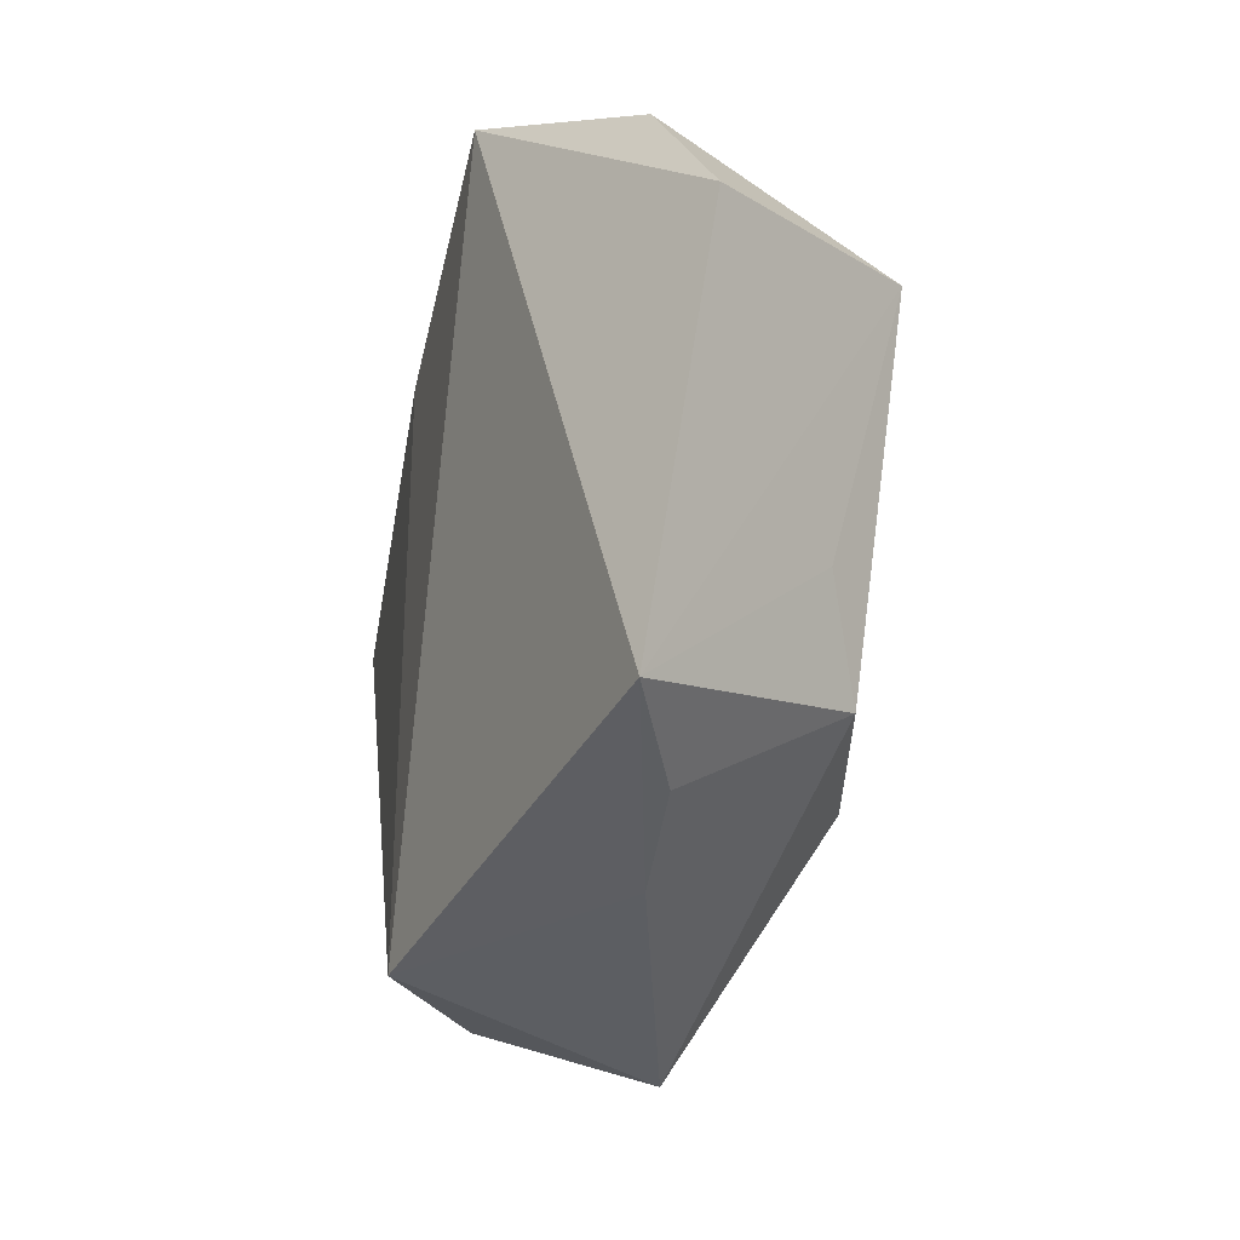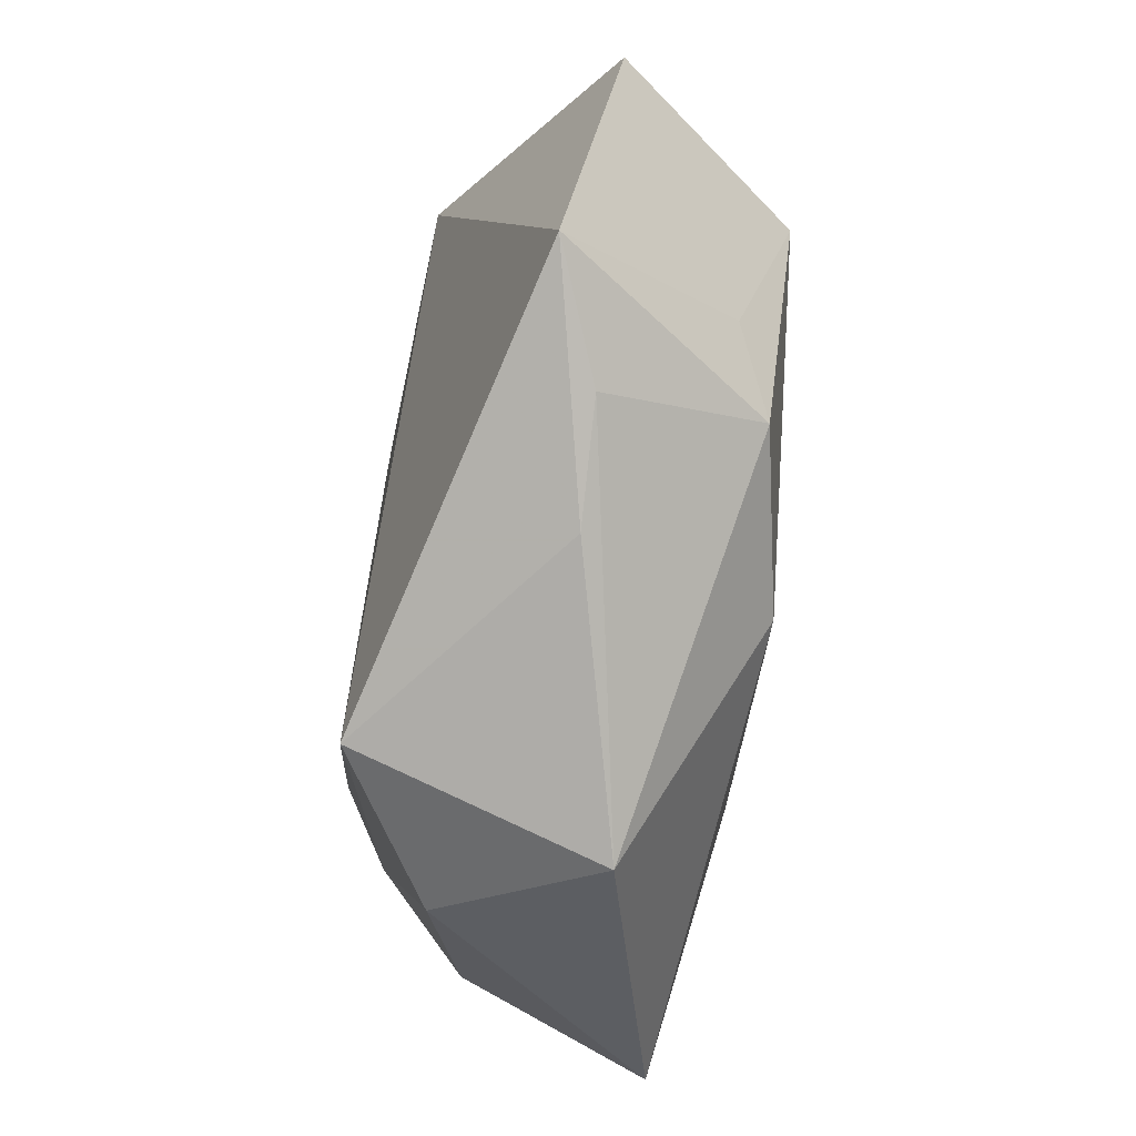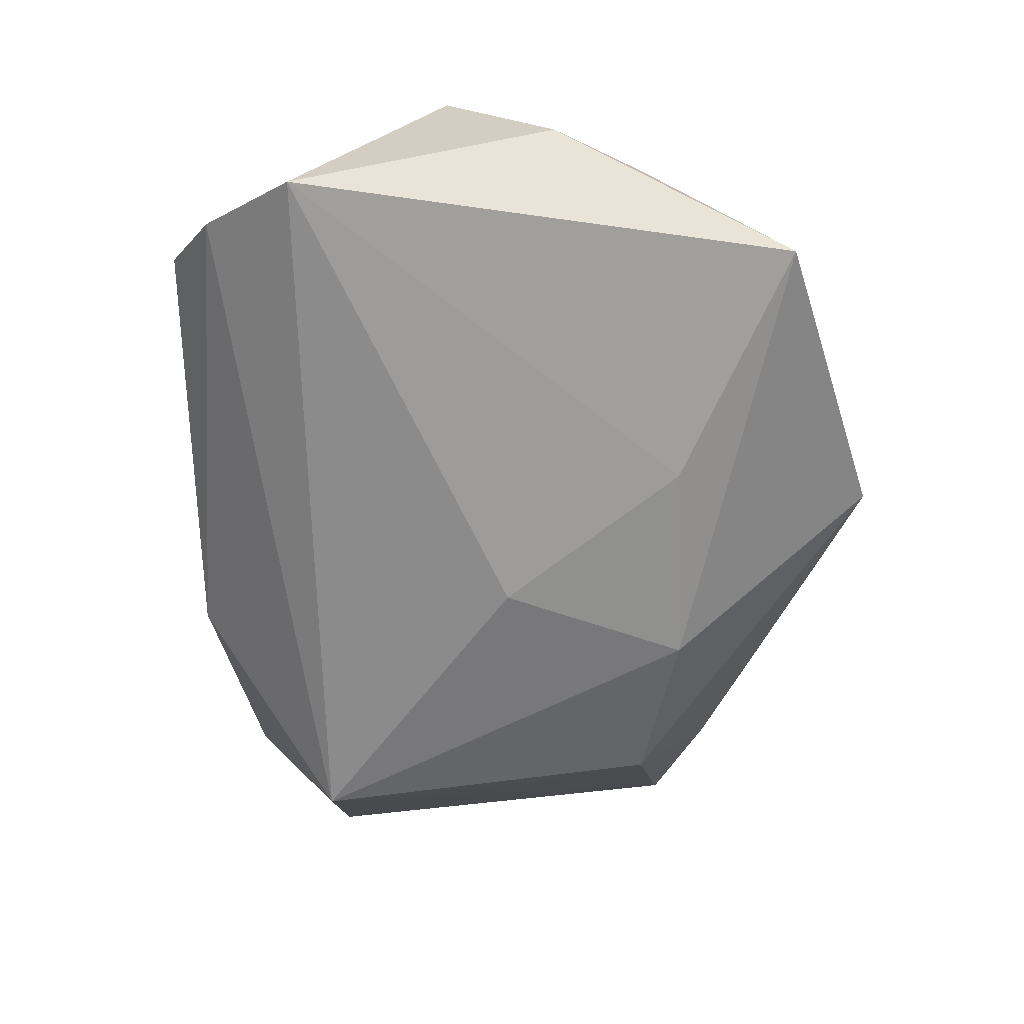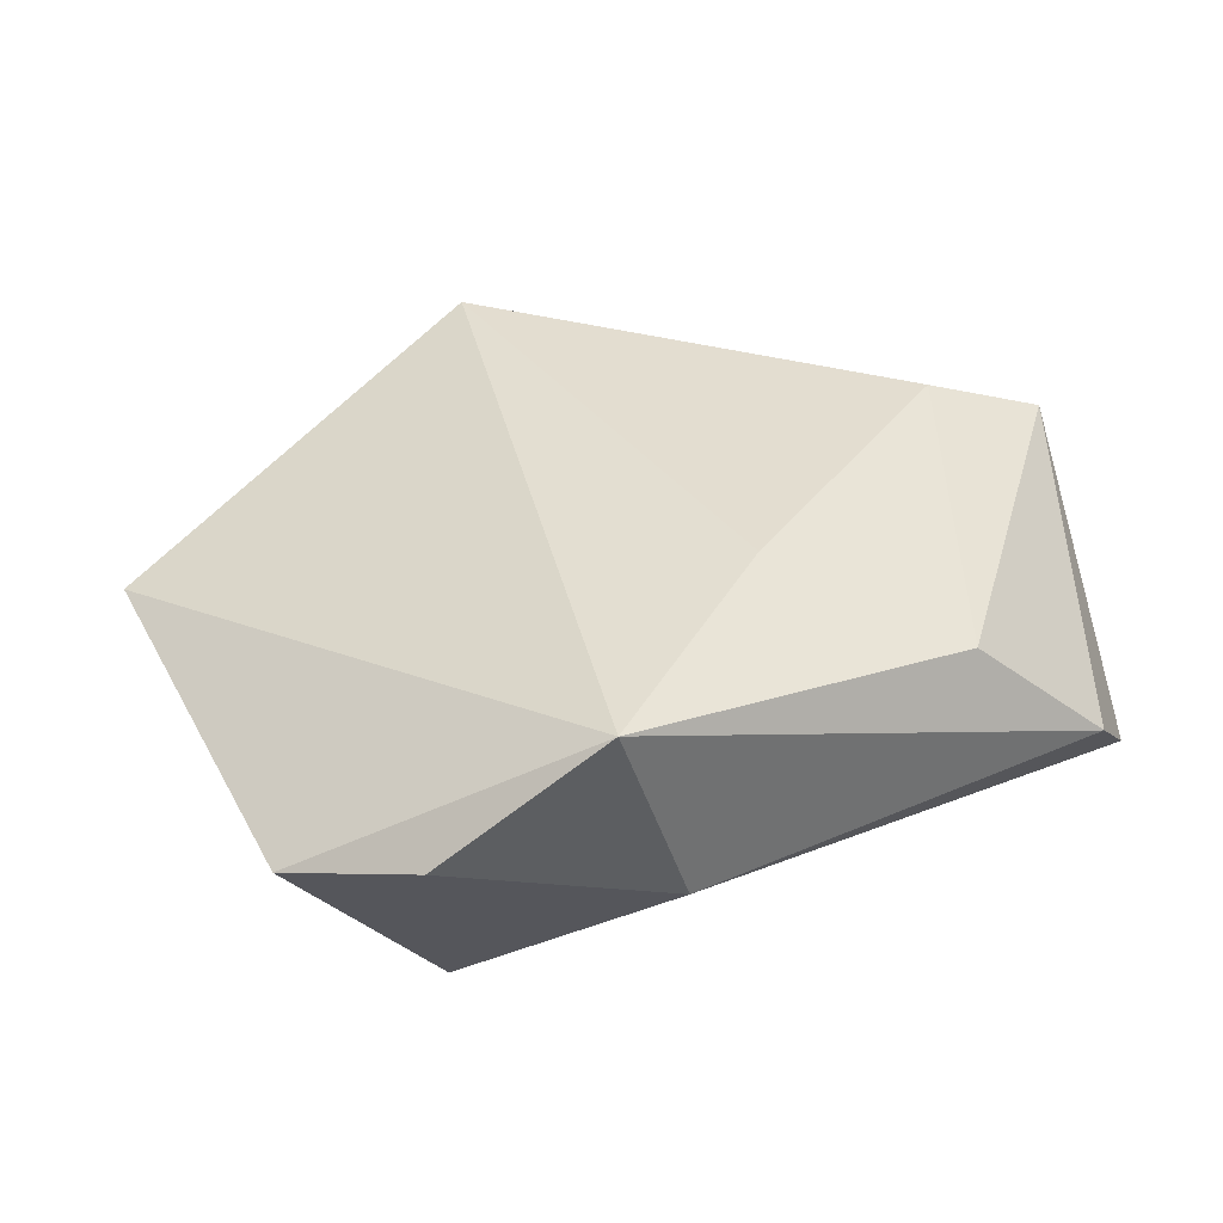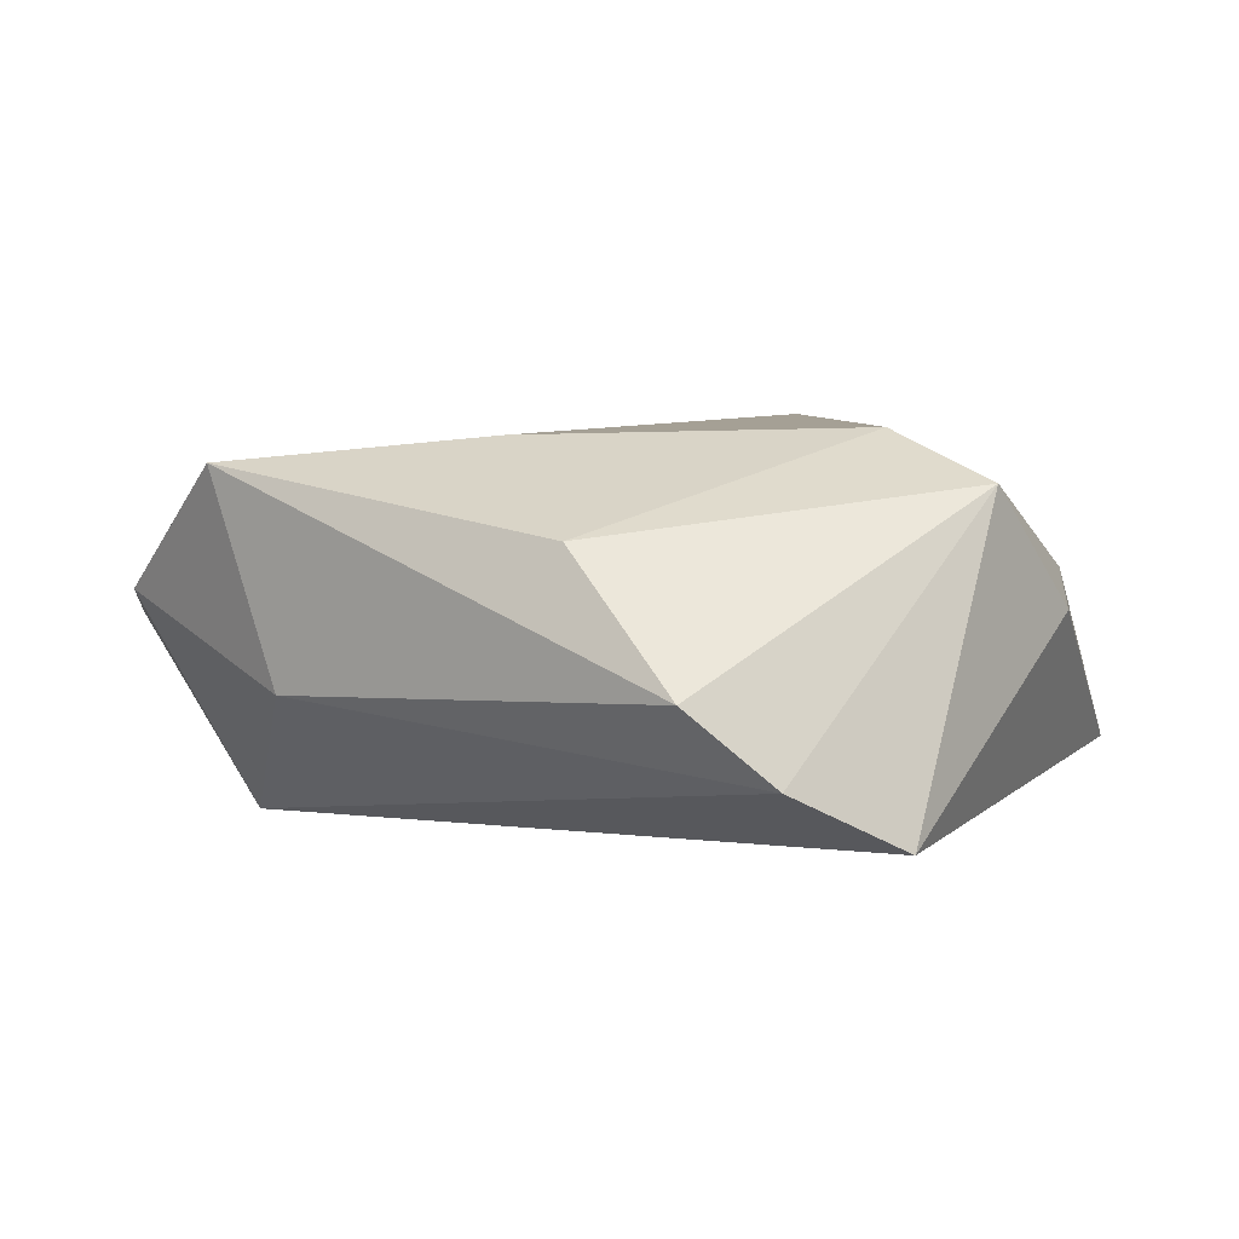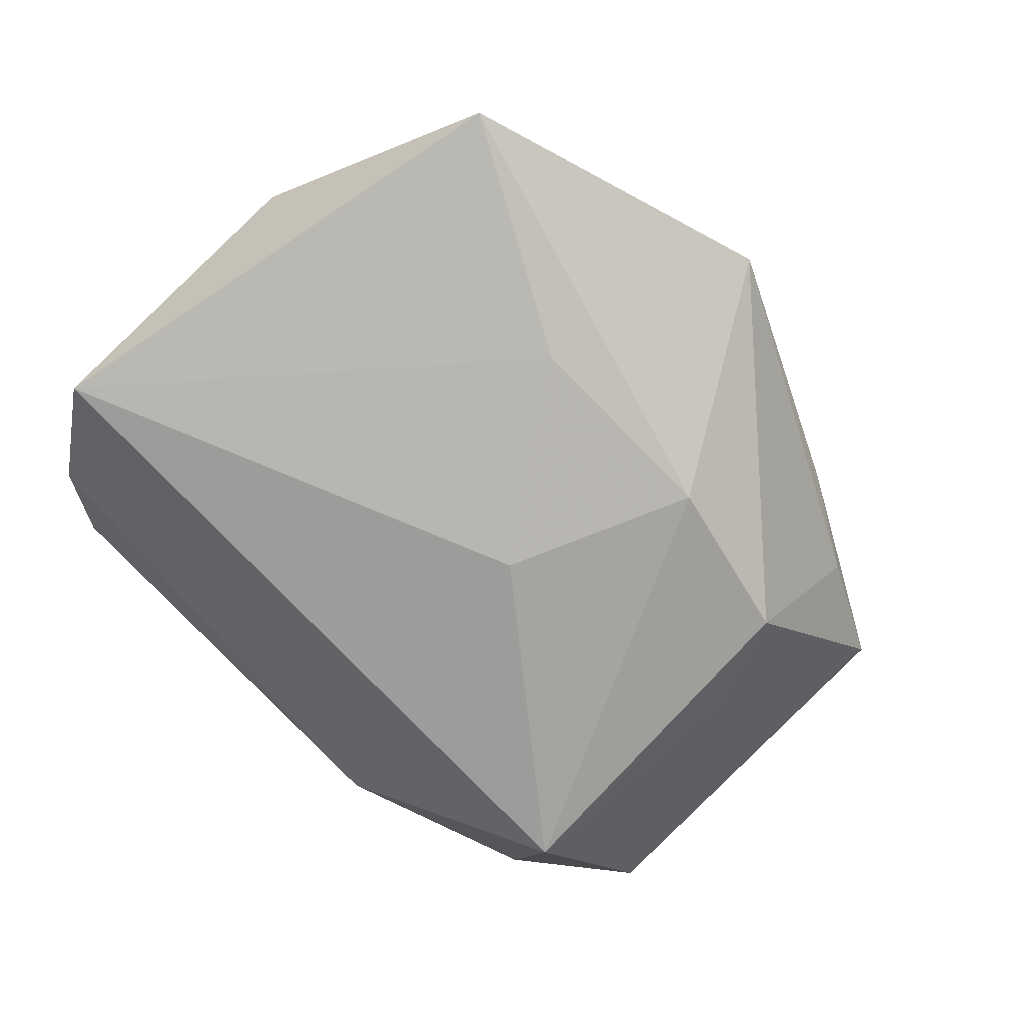
<metadata>
{"format":"obj","ext":"obj","renderer":"f3d","projection":"perspective","resolution":1024,"background":"white","views":[{"elev":-23.1,"azim":80.7,"up":"+Y"},{"elev":-63.5,"azim":83.6,"up":"+Y"},{"elev":-61.7,"azim":-94.9,"up":"+Z"},{"elev":34.6,"azim":146.9,"up":"+Z"},{"elev":6.3,"azim":-149.2,"up":"+Z"},{"elev":-73.9,"azim":-52.2,"up":"+Z"}]}
</metadata>
<code>
v 0.003786 -0.001798 -0.0215
v -0.04414 0.009891 0.01613
v 0.03581 -0.009999 -0.01335
v -0.01369 0.03646 0.01135
v 0.002166 0.02163 0.02006
v 0.01062 -0.02341 -0.0195
v -0.02794 0.04102 -0.001765
v -0.005206 -0.04561 -0.005487
v 0.03557 -0.031 0.0007874
v -0.03114 0.006234 0.02094
v -0.03966 -0.03103 -0.01313
v -0.04099 -0.01431 0.00641
v 0.0362 0.01784 -0.02051
v 0.03006 -0.02106 -0.01642
v 0.0487 -0.02651 0.005573
v -0.01256 -0.02063 -0.01823
v -0.01658 -0.03819 0.01111
v 0.04379 0.02847 0.003578
v -0.04389 0.02675 -0.0156
v -0.03573 0.03637 -0.009375
v 0.02763 0.03575 0.01731
v -0.04627 -0.003071 0.003403
v 0.0006654 -0.03775 0.02065
v 0.01948 0.03582 -0.00495
v 0.05337 0.01613 -0.000521
v 0.02391 -0.03607 0.0008686
f 21 24 7
f 19 16 11
f 21 15 25
f 25 15 13
f 23 15 21
f 21 5 23
f 19 13 1
f 1 16 19
f 21 7 4
f 4 7 2
f 4 5 21
f 19 2 20
f 2 7 20
f 20 13 19
f 20 7 24
f 20 24 13
f 22 2 19
f 19 11 22
f 13 24 18
f 18 25 13
f 18 24 21
f 21 25 18
f 8 14 9
f 9 14 15
f 13 15 3
f 3 14 13
f 15 14 3
f 26 23 8
f 15 23 26
f 8 9 26
f 26 9 15
f 17 23 2
f 17 11 8
f 8 23 17
f 2 23 10
f 10 23 5
f 10 4 2
f 5 4 10
f 16 1 6
f 6 14 8
f 13 14 6
f 6 1 13
f 8 11 6
f 6 11 16
f 2 22 12
f 12 17 2
f 12 22 11
f 11 17 12

</code>
